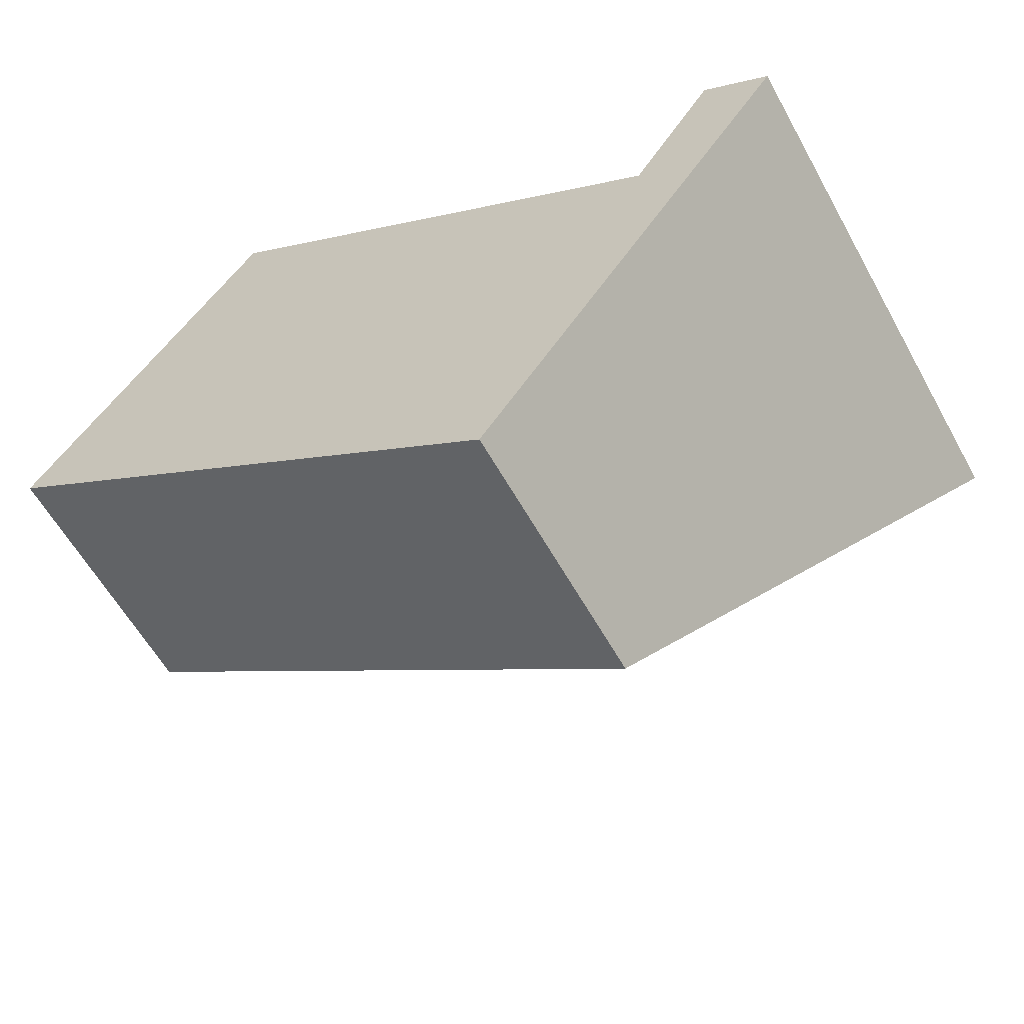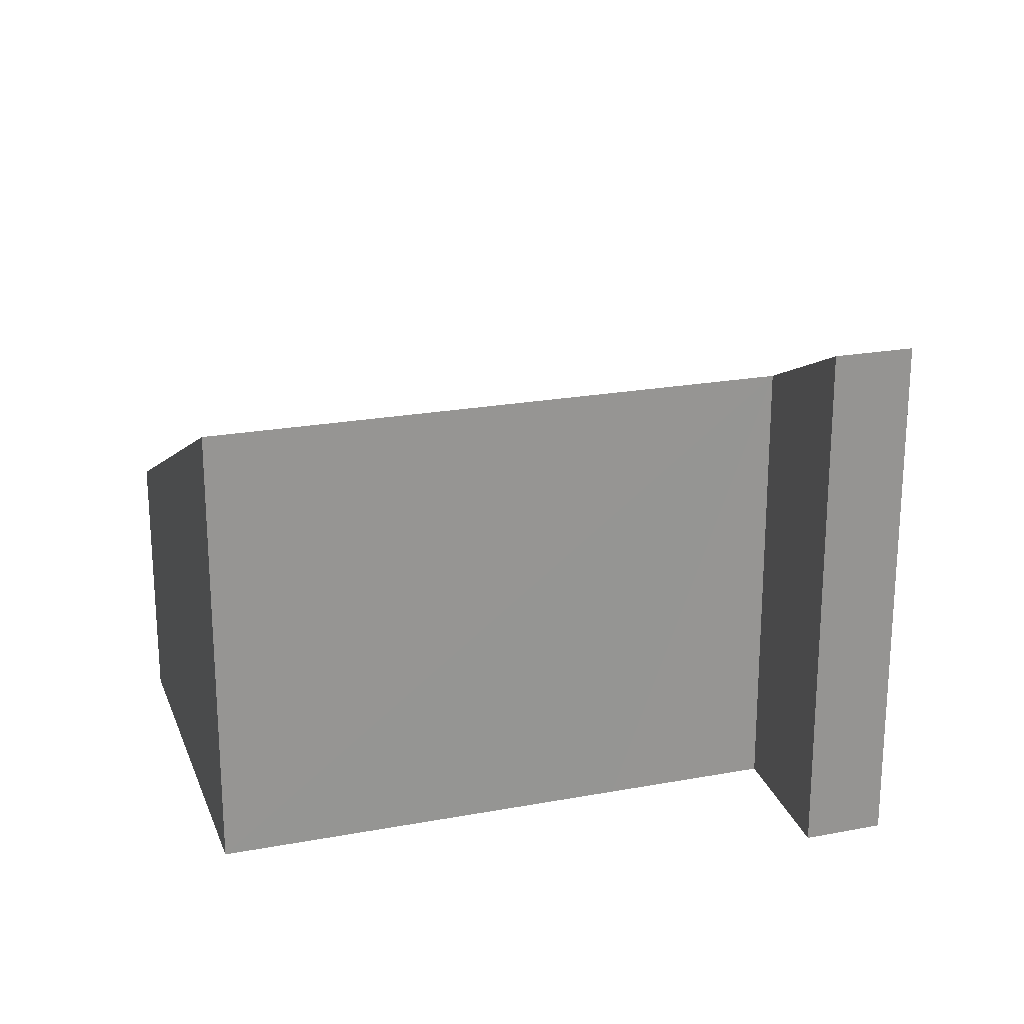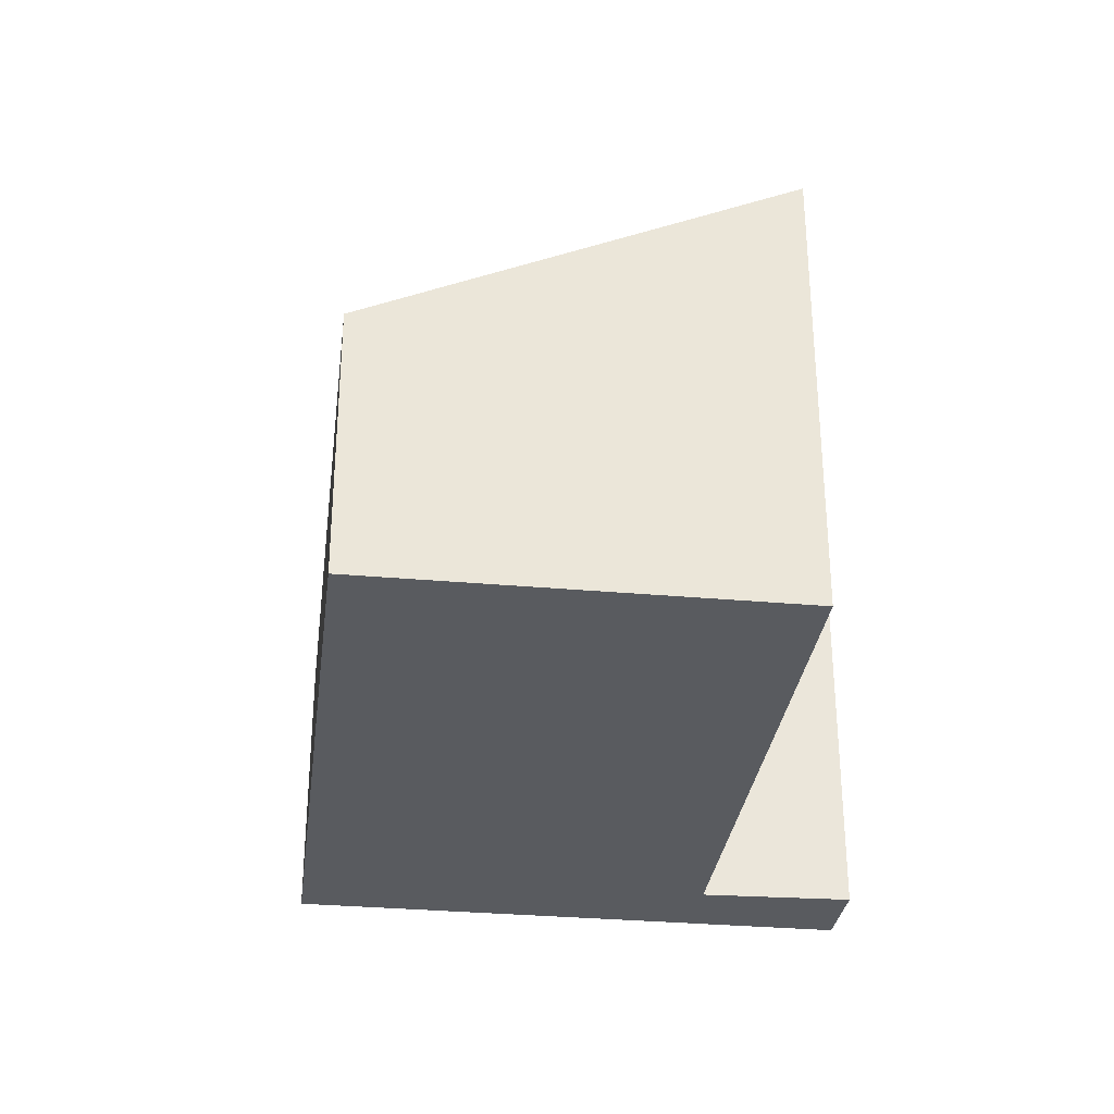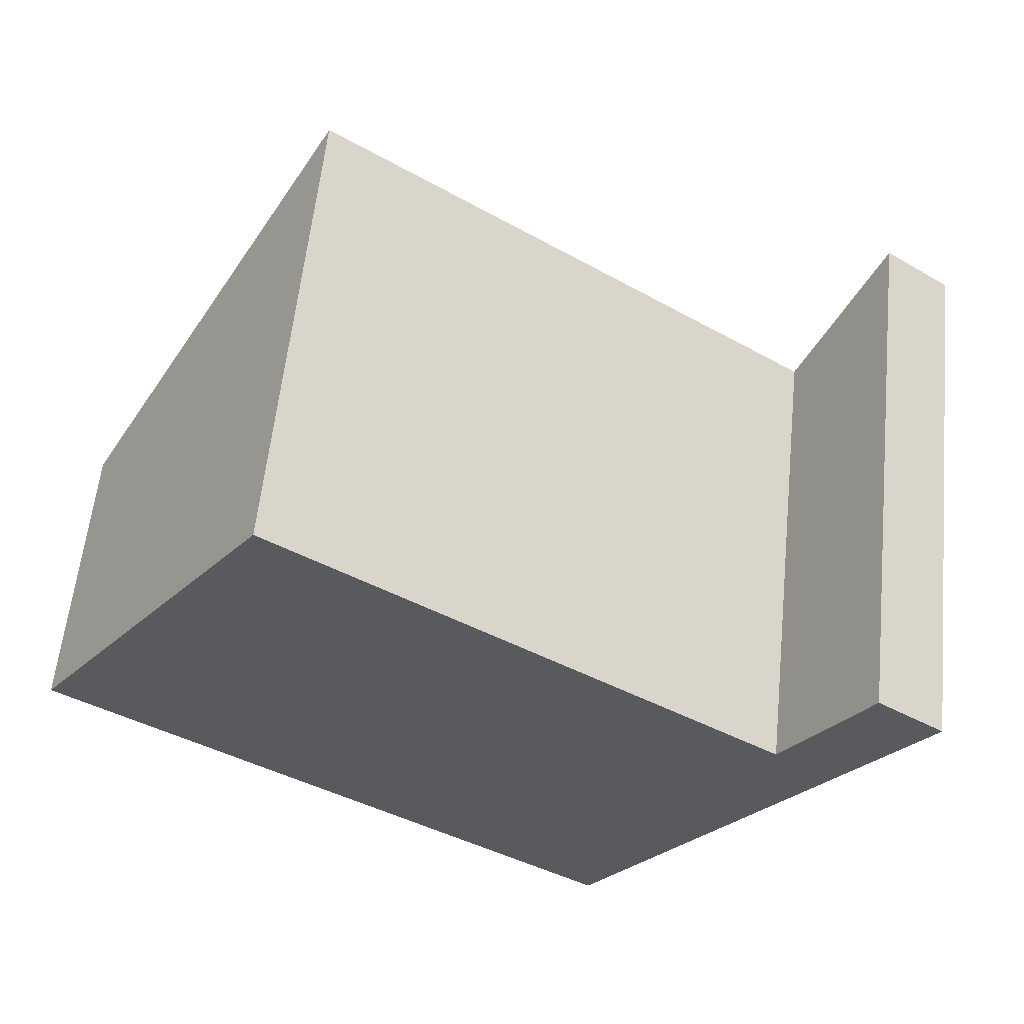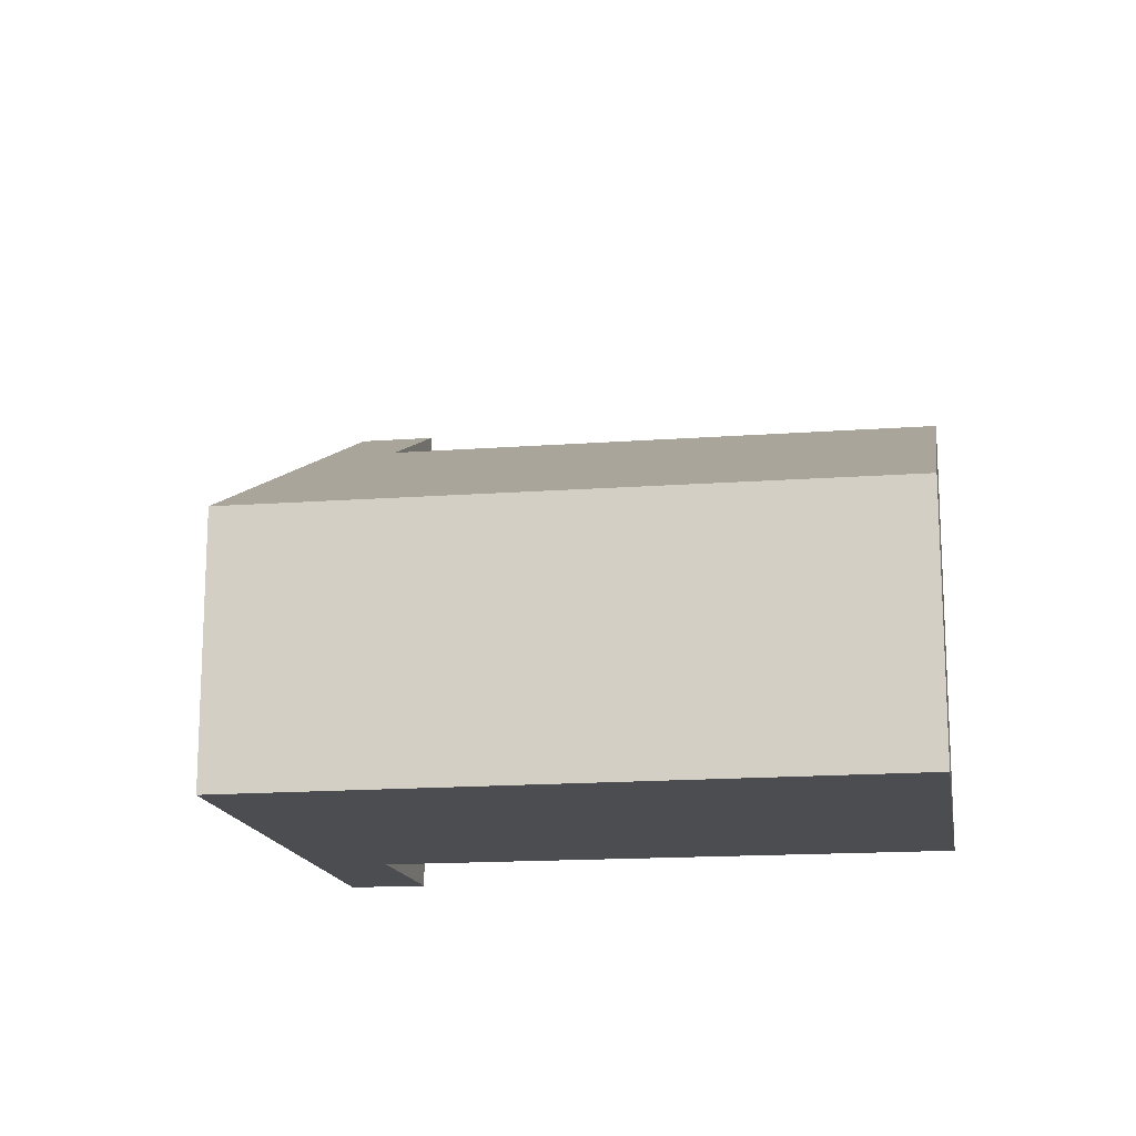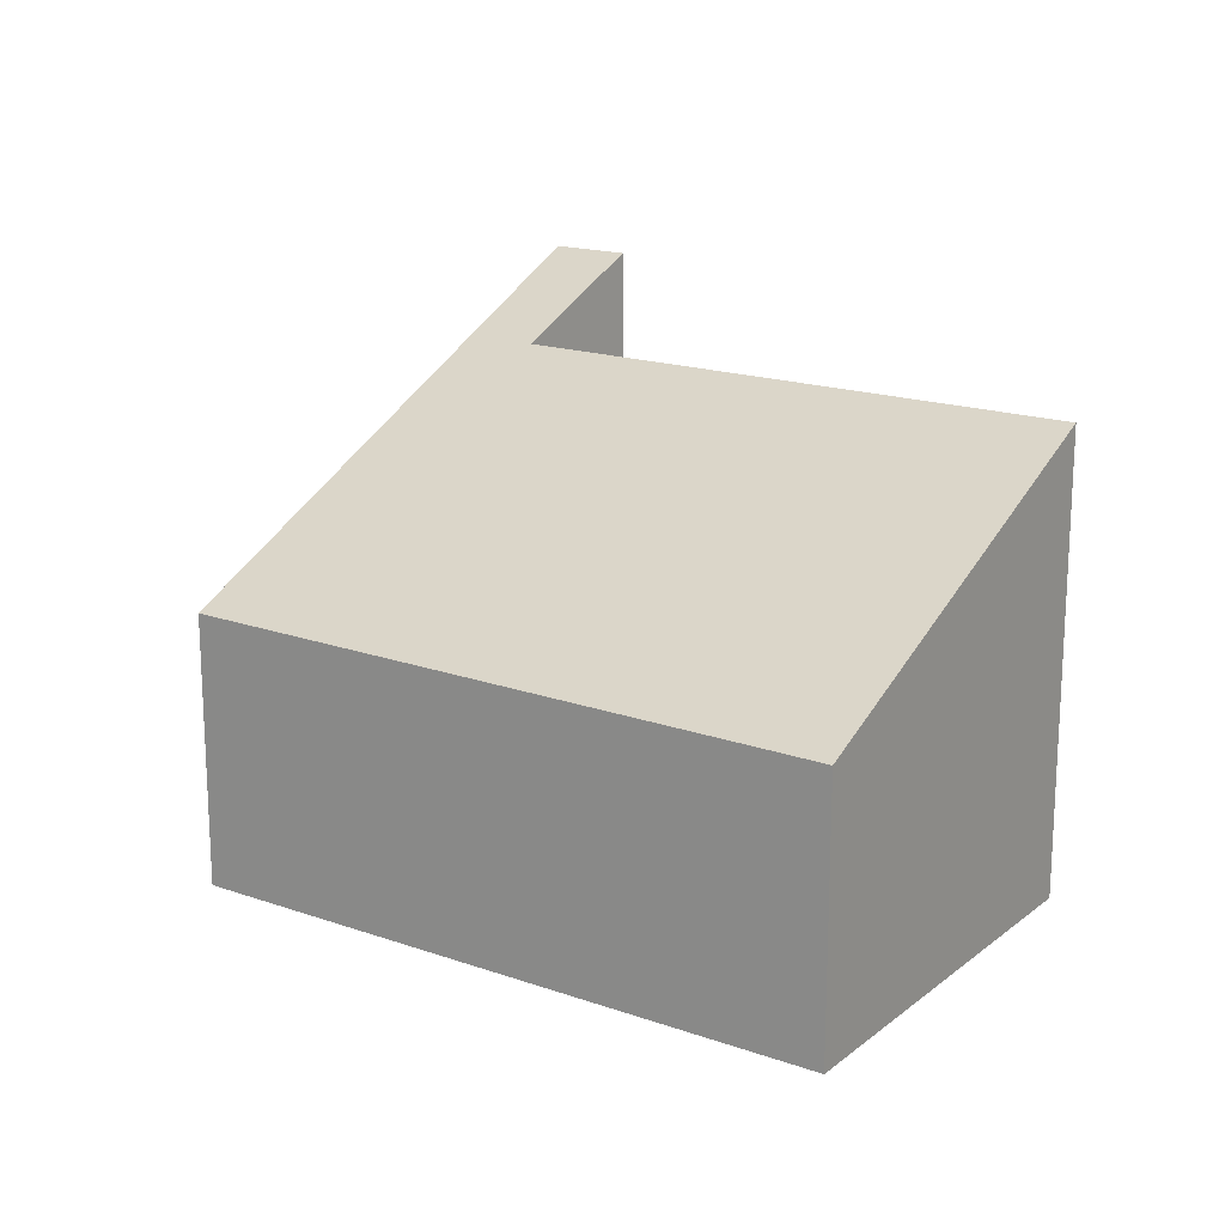
<metadata>
{"format":"obj","ext":"obj","renderer":"f3d","projection":"perspective","resolution":1024,"background":"white","views":[{"elev":-59.5,"azim":28.9,"up":"+Z"},{"elev":22.0,"azim":17.0,"up":"+Y"},{"elev":-32.1,"azim":-62.6,"up":"+Y"},{"elev":58.9,"azim":5.9,"up":"+Z"},{"elev":-15.9,"azim":-136.2,"up":"+Y"},{"elev":17.9,"azim":-111.1,"up":"+Y"}]}
</metadata>
<code>
v  0 2.597 1.59e-16
v  5.681 4.432 1.006
v  7.014 4.433 0.074
v  2.312 4.429 3.363
v  5.681 2.903 -3.151
v  5.329 2.624 -3.663
v  8.456 5.104 0.887
v  7.815 5.107 1.346
v  7.815 -8.242e-17 1.346
v  8.456 -5.431e-17 0.887
v  2.312 -2.059e-16 3.363
v  5.681 -6.16e-17 1.006
v  7.014 -4.531e-18 0.074
v  5.681 1.929e-16 -3.151
v  5.329 2.243e-16 -3.663
v  0 0 0
g defaultobject
f 1 2 3
f 2 1 4
f 1 5 6
f 5 1 3
f 5 3 7
f 7 3 8
f 9 7 8
f 7 9 10
f 11 2 4
f 2 11 3
f 3 11 12
f 3 12 13
f 10 5 7
f 5 10 14
f 5 14 6
f 6 14 15
f 15 1 6
f 1 15 16
f 1 11 4
f 11 1 16
f 3 9 8
f 9 3 13
f 14 16 15
f 16 14 13
f 13 14 10
f 13 10 9
f 16 12 11
f 12 16 13

</code>
